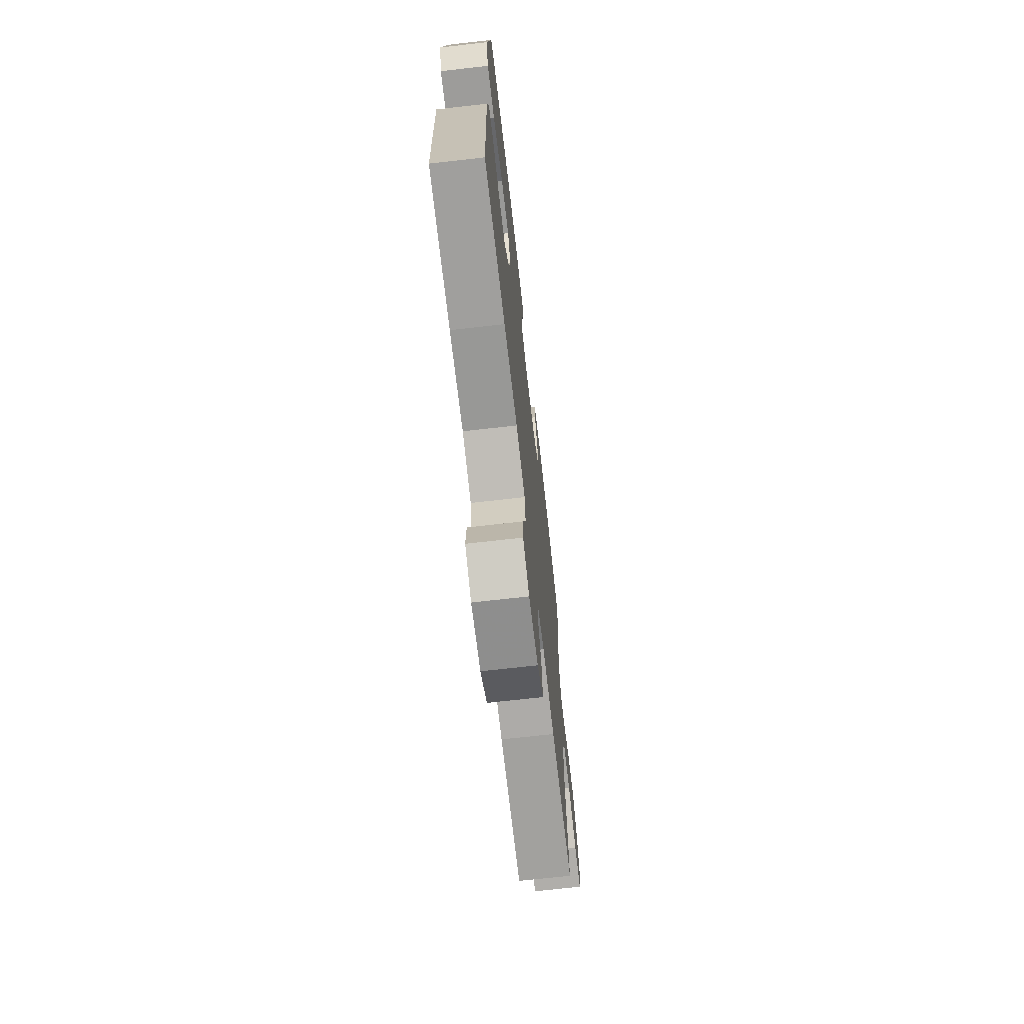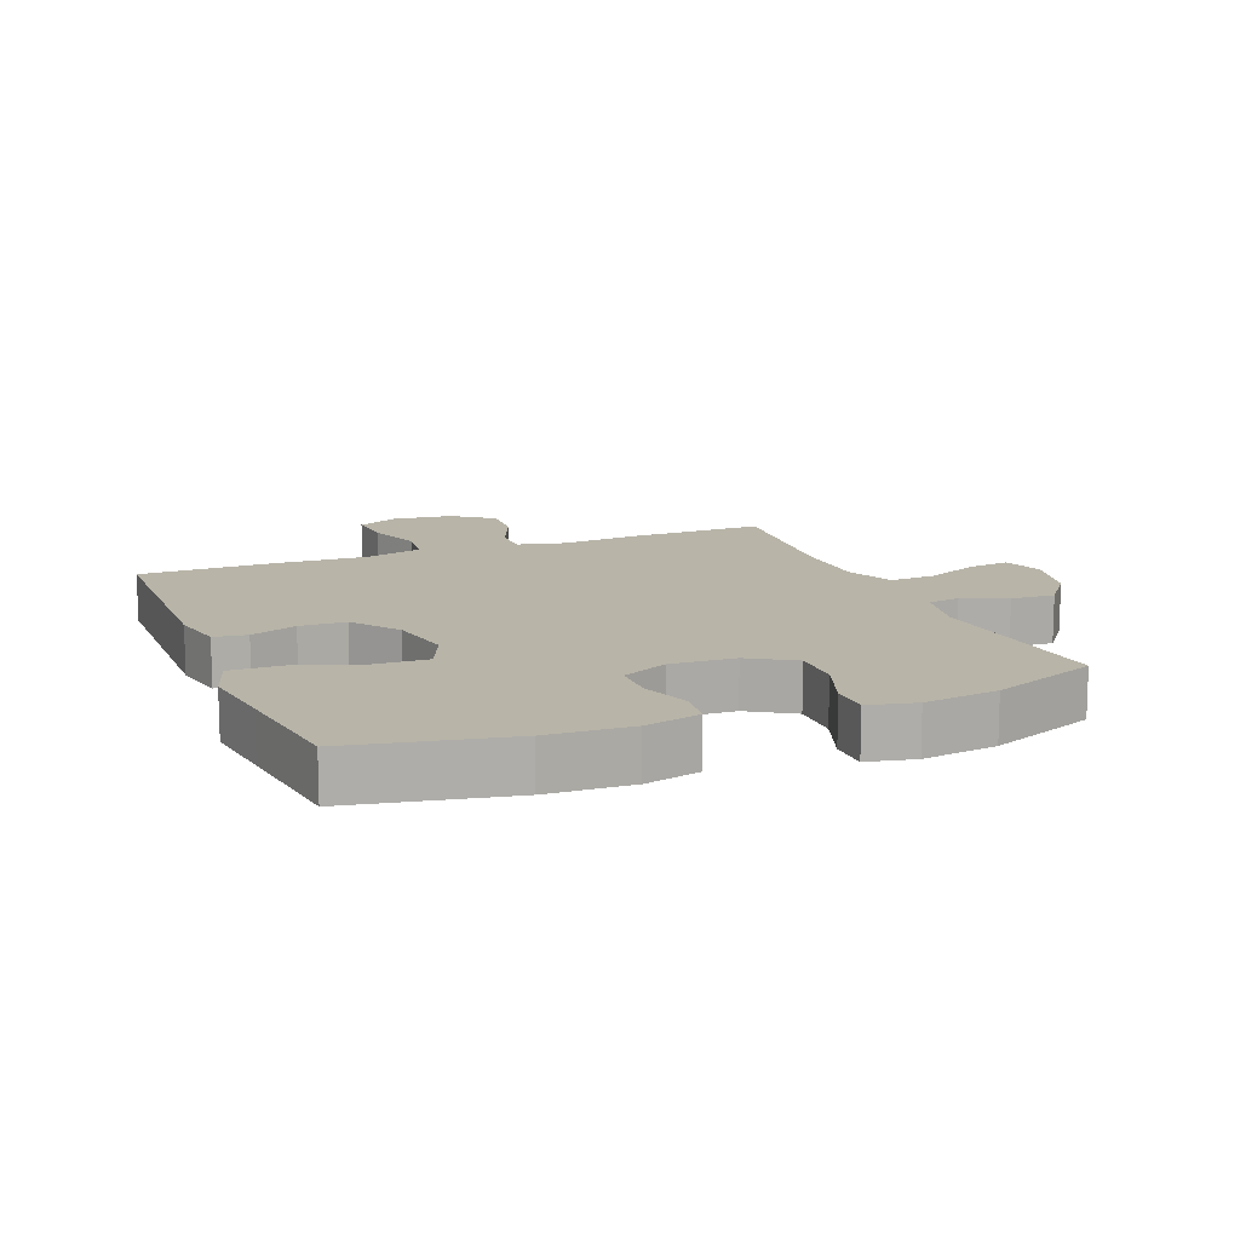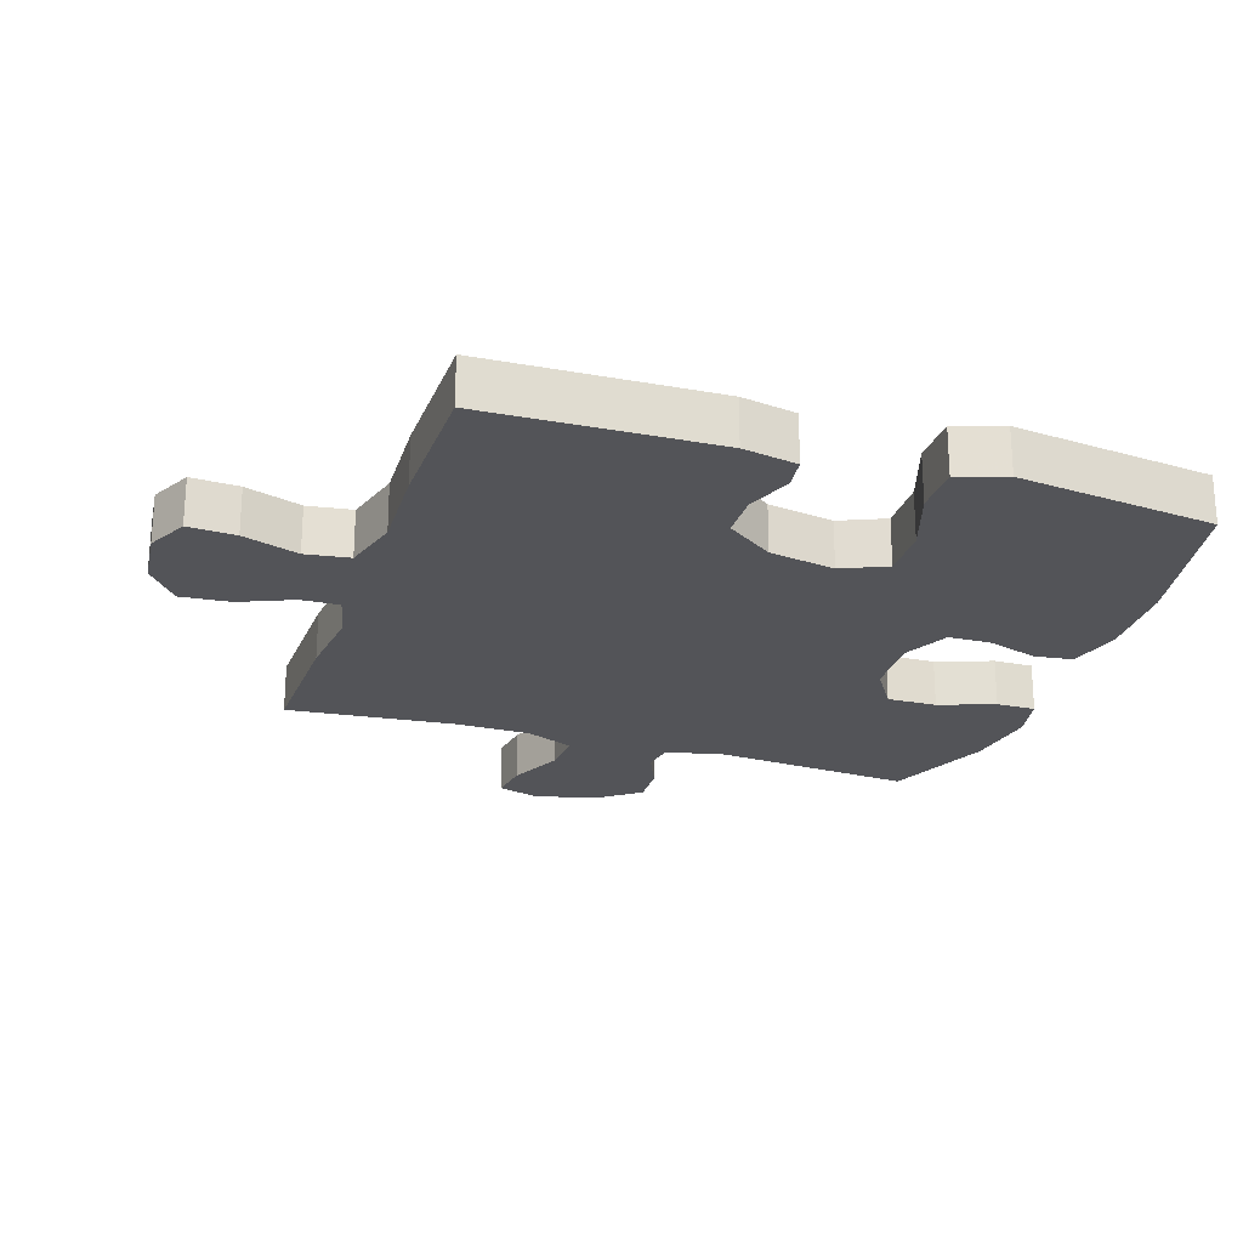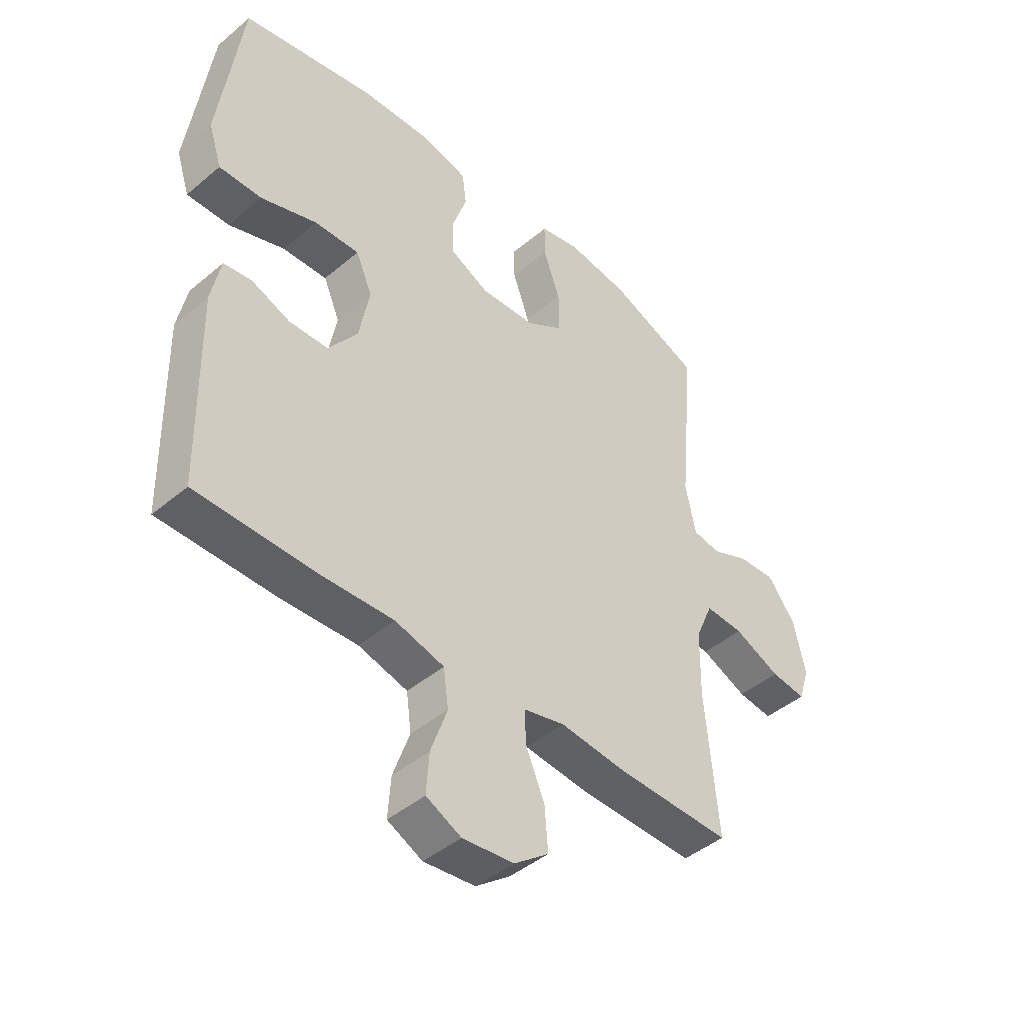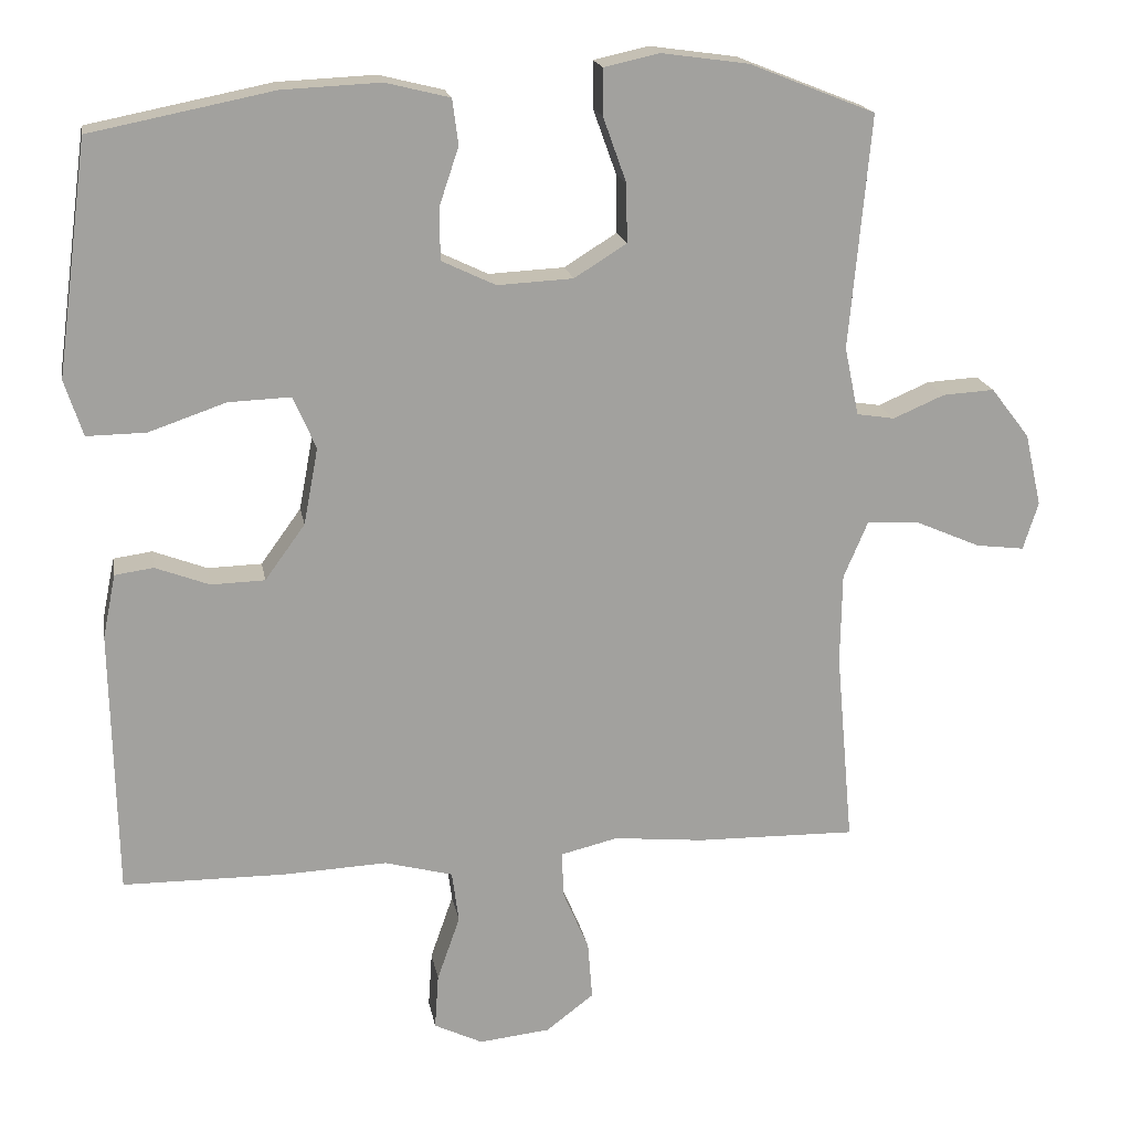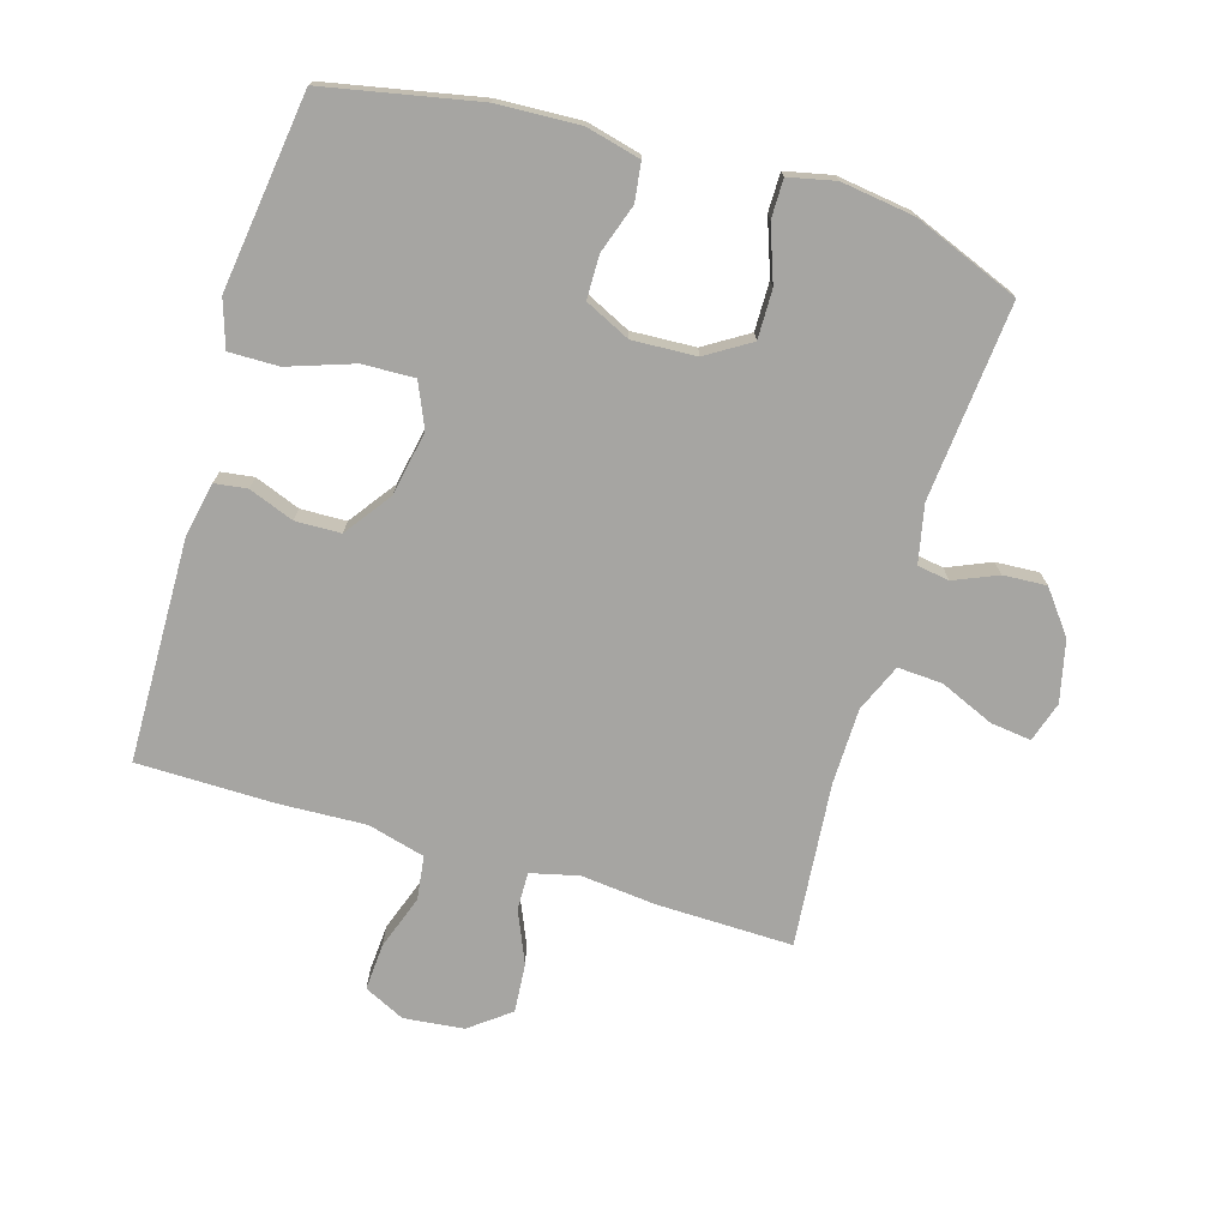
<metadata>
{"format":"obj","ext":"obj","renderer":"f3d","projection":"perspective","resolution":1024,"background":"white","views":[{"elev":-70.9,"azim":-83.5,"up":"+Z"},{"elev":13.0,"azim":-21.9,"up":"+Y"},{"elev":-23.6,"azim":-108.2,"up":"+Y"},{"elev":-44.3,"azim":-45.6,"up":"+Z"},{"elev":18.1,"azim":-10.0,"up":"+Z"},{"elev":-73.6,"azim":-16.6,"up":"+Y"}]}
</metadata>
<code>
v -0.5 0.07 -0.5
v -0.507 0.07 -0.15
v -0.49 0.07 -0.066
v -0.439 0.07 -0.059
v -0.368 0.07 -0.086
v -0.297 0.07 -0.084
v -0.244 0.07 -0.011
v -0.225 0.07 0.09
v -0.255 0.07 0.159
v -0.337 0.07 0.156
v -0.439 0.07 0.121
v -0.517 0.07 0.12
v -0.541 0.07 0.194
v -0.525 0.07 0.313
v -0.5 0.07 0.5
v -0.259 0.07 0.548
v -0.13 0.07 0.554
v -0.045 0.07 0.533
v -0.037 0.07 0.473
v -0.063 0.07 0.396
v -0.062 0.07 0.328
v 0.009 0.07 0.294
v 0.109 0.07 0.299
v 0.178 0.07 0.342
v 0.177 0.07 0.419
v 0.146 0.07 0.505
v 0.146 0.07 0.566
v 0.219 0.07 0.582
v 0.334 0.07 0.566
v 0.5 0.07 0.5
v 0.472 0.07 0.192
v 0.491 0.07 0.102
v 0.541 0.07 0.094
v 0.609 0.07 0.123
v 0.677 0.07 0.127
v 0.728 0.07 0.061
v 0.75 0.07 -0.035
v 0.73 0.07 -0.098
v 0.666 0.07 -0.09
v 0.581 0.07 -0.053
v 0.511 0.07 -0.049
v 0.479 0.07 -0.124
v 0.477 0.07 -0.244
v 0.5 0.07 -0.5
v 0.288 0.07 -0.496
v 0.169 0.07 -0.484
v 0.094 0.07 -0.502
v 0.095 0.07 -0.561
v 0.13 0.07 -0.643
v 0.136 0.07 -0.72
v 0.073 0.07 -0.768
v -0.021 0.07 -0.778
v -0.085 0.07 -0.747
v -0.08 0.07 -0.674
v -0.05 0.07 -0.588
v -0.059 0.07 -0.52
v -0.149 0.07 -0.496
v -0.286 0.07 -0.502
v -0.5 0 -0.5
v -0.507 0 -0.15
v -0.49 0 -0.066
v -0.439 0 -0.059
v -0.368 0 -0.086
v -0.297 0 -0.084
v -0.244 0 -0.011
v -0.225 0 0.09
v -0.255 0 0.159
v -0.337 0 0.156
v -0.439 0 0.121
v -0.517 0 0.12
v -0.541 0 0.194
v -0.525 0 0.313
v -0.5 0 0.5
v -0.259 0 0.548
v -0.13 0 0.554
v -0.045 0 0.533
v -0.037 0 0.473
v -0.063 0 0.396
v -0.062 0 0.328
v 0.009 0 0.294
v 0.109 0 0.299
v 0.178 0 0.342
v 0.177 0 0.419
v 0.146 0 0.505
v 0.146 0 0.566
v 0.219 0 0.582
v 0.334 0 0.566
v 0.5 0 0.5
v 0.472 0 0.192
v 0.491 0 0.102
v 0.541 0 0.094
v 0.609 0 0.123
v 0.677 0 0.127
v 0.728 0 0.061
v 0.75 0 -0.035
v 0.73 0 -0.098
v 0.666 0 -0.09
v 0.581 0 -0.053
v 0.511 0 -0.049
v 0.479 0 -0.124
v 0.477 0 -0.244
v 0.5 0 -0.5
v 0.288 0 -0.496
v 0.169 0 -0.484
v 0.094 0 -0.502
v 0.095 0 -0.561
v 0.13 0 -0.643
v 0.136 0 -0.72
v 0.073 0 -0.768
v -0.021 0 -0.778
v -0.085 0 -0.747
v -0.08 0 -0.674
v -0.05 0 -0.588
v -0.059 0 -0.52
v -0.149 0 -0.496
v -0.286 0 -0.502
f 3 4 5
f 2 3 5
f 1 2 5
f 58 1 5
f 57 58 5
f 56 57 5 6
f 53 54 55
f 52 53 55
f 51 52 55
f 50 51 55
f 49 50 55
f 48 49 55
f 47 48 55 56
f 56 6 7
f 47 56 7
f 46 47 7
f 46 7 8
f 45 46 8
f 44 45 8
f 43 44 8
f 38 39 40
f 37 38 40
f 36 37 40
f 35 36 40
f 34 35 40
f 33 34 40
f 32 33 40 41
f 31 32 41 42
f 29 30 31
f 28 29 31
f 27 28 31
f 26 27 31
f 25 26 31
f 31 42 43
f 25 31 43
f 24 25 43
f 18 19 20
f 17 18 20
f 16 17 20
f 15 16 20
f 14 15 20
f 14 20 21
f 13 14 21
f 12 13 21
f 11 12 21
f 10 11 21
f 9 10 21 22
f 23 24 43 8
f 8 9 22 23
f 63 62 61
f 63 61 60
f 63 60 59
f 63 59 116
f 63 116 115
f 64 63 115 114
f 113 112 111
f 113 111 110
f 113 110 109
f 113 109 108
f 113 108 107
f 113 107 106
f 114 113 106 105
f 65 64 114
f 65 114 105
f 65 105 104
f 66 65 104
f 66 104 103
f 66 103 102
f 66 102 101
f 98 97 96
f 98 96 95
f 98 95 94
f 98 94 93
f 98 93 92
f 98 92 91
f 99 98 91 90
f 100 99 90 89
f 89 88 87
f 89 87 86
f 89 86 85
f 89 85 84
f 89 84 83
f 101 100 89
f 101 89 83
f 101 83 82
f 78 77 76
f 78 76 75
f 78 75 74
f 78 74 73
f 78 73 72
f 79 78 72
f 79 72 71
f 79 71 70
f 79 70 69
f 79 69 68
f 80 79 68 67
f 66 101 82 81
f 81 80 67 66
f 1 59 60 2
f 2 60 61 3
f 3 61 62 4
f 4 62 63 5
f 5 63 64 6
f 6 64 65 7
f 7 65 66 8
f 8 66 67 9
f 9 67 68 10
f 10 68 69 11
f 11 69 70 12
f 12 70 71 13
f 13 71 72 14
f 14 72 73 15
f 15 73 74 16
f 16 74 75 17
f 17 75 76 18
f 18 76 77 19
f 19 77 78 20
f 20 78 79 21
f 21 79 80 22
f 22 80 81 23
f 23 81 82 24
f 24 82 83 25
f 25 83 84 26
f 26 84 85 27
f 27 85 86 28
f 28 86 87 29
f 29 87 88 30
f 30 88 89 31
f 31 89 90 32
f 32 90 91 33
f 33 91 92 34
f 34 92 93 35
f 35 93 94 36
f 36 94 95 37
f 37 95 96 38
f 38 96 97 39
f 39 97 98 40
f 40 98 99 41
f 41 99 100 42
f 42 100 101 43
f 43 101 102 44
f 44 102 103 45
f 45 103 104 46
f 46 104 105 47
f 47 105 106 48
f 48 106 107 49
f 49 107 108 50
f 50 108 109 51
f 51 109 110 52
f 52 110 111 53
f 53 111 112 54
f 54 112 113 55
f 55 113 114 56
f 56 114 115 57
f 57 115 116 58
f 58 116 59 1

</code>
